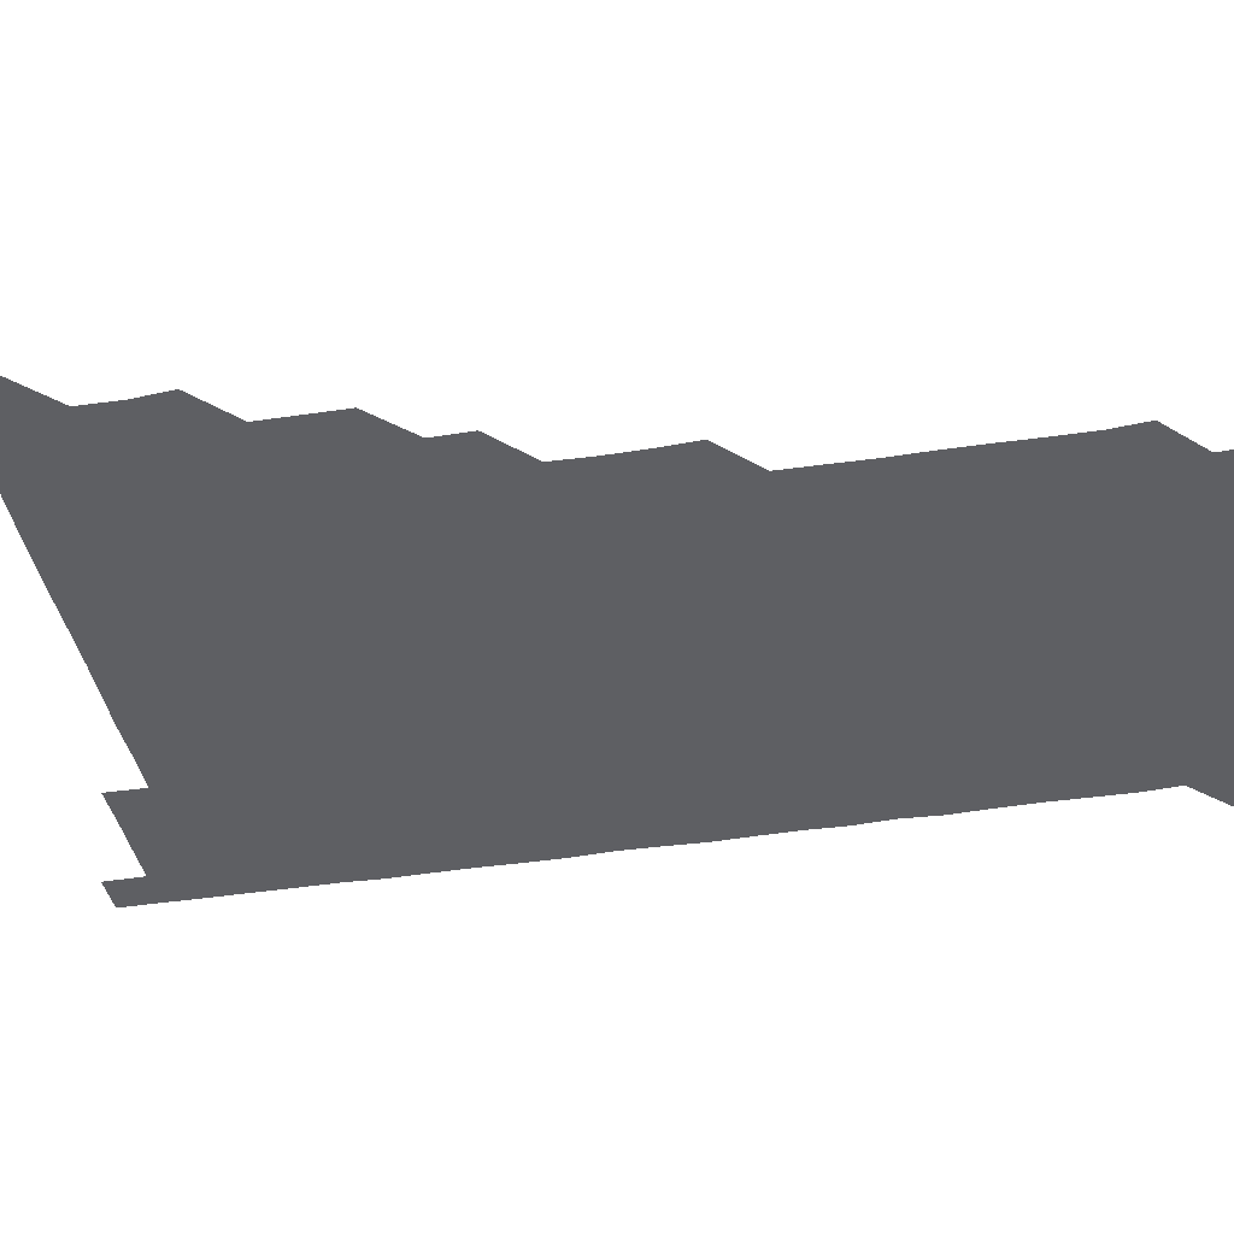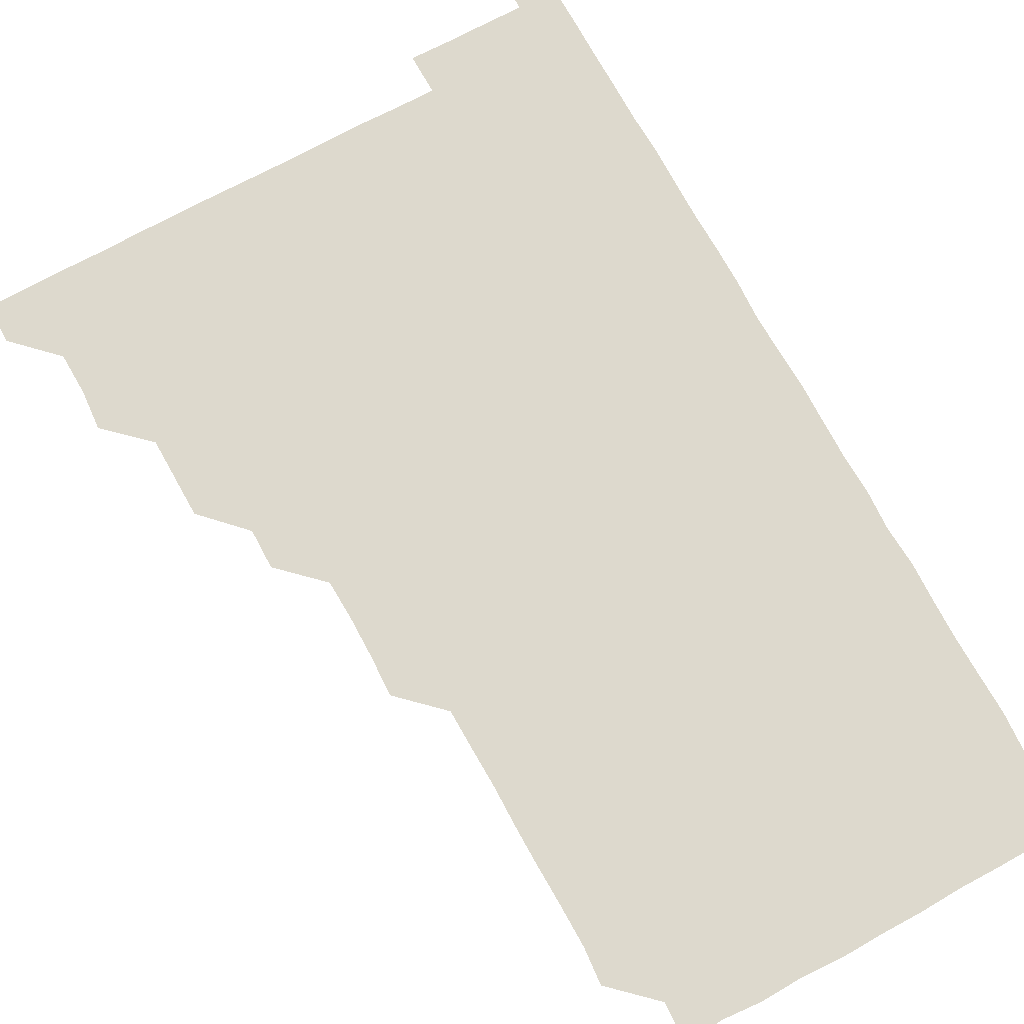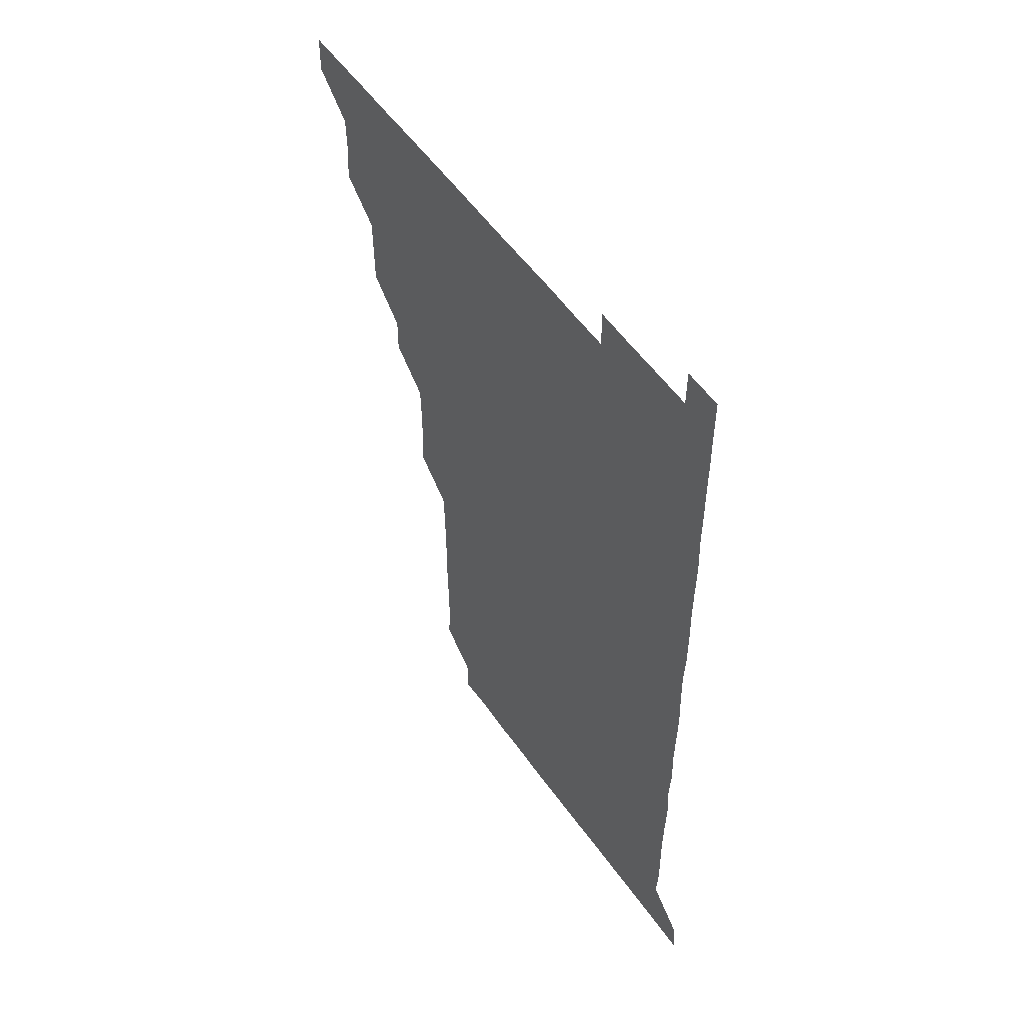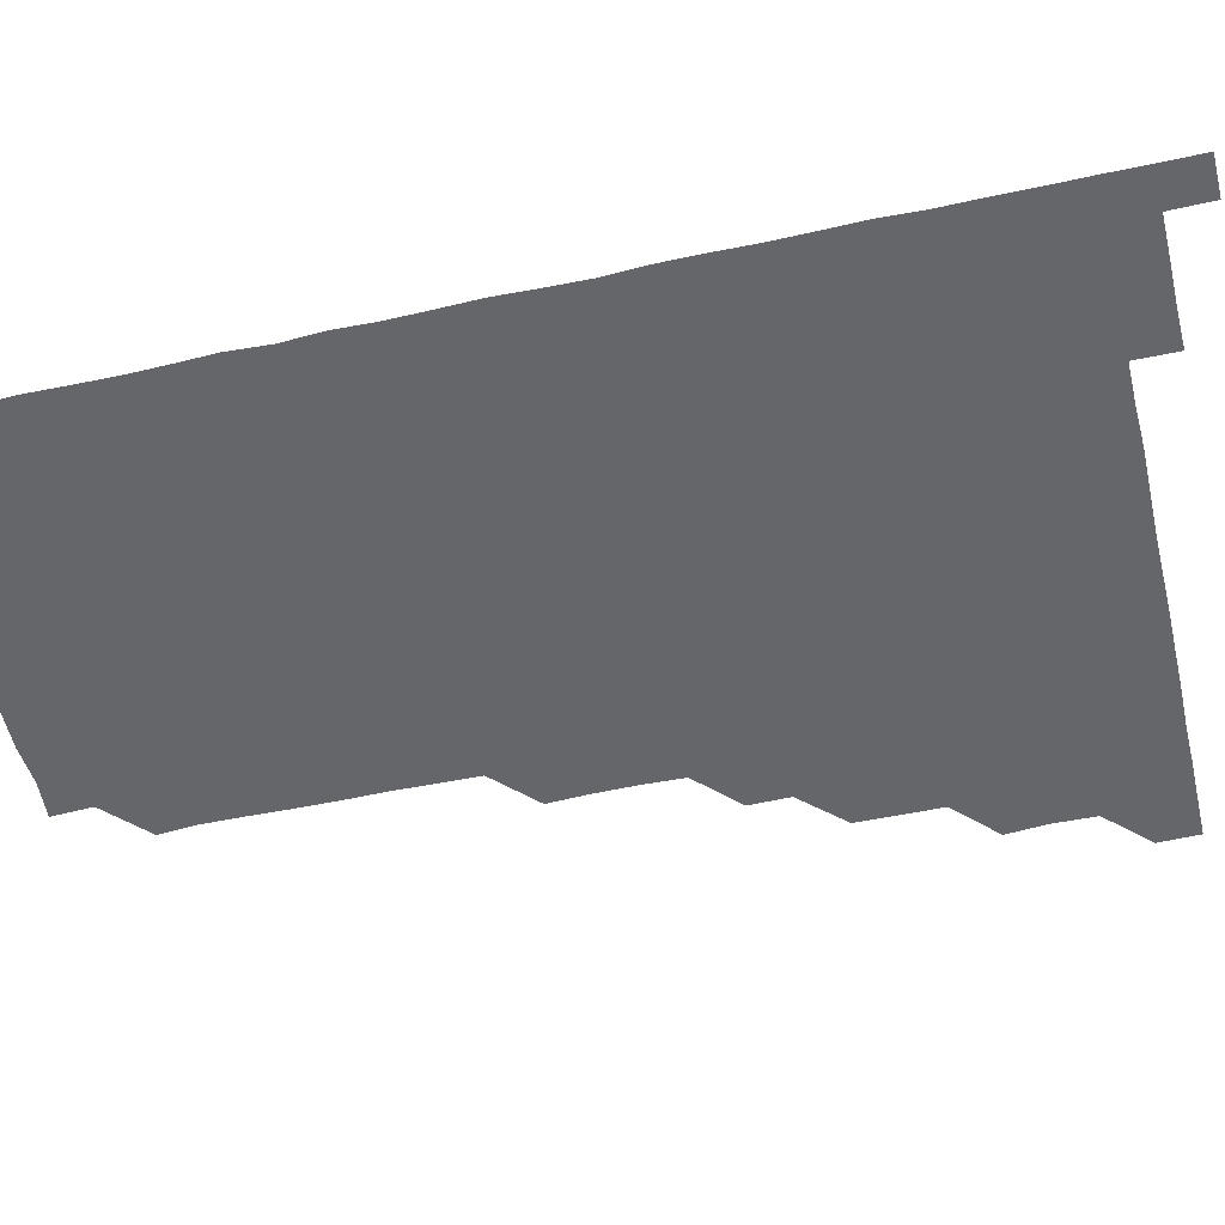
<metadata>
{"format":"obj","ext":"obj","renderer":"f3d","projection":"perspective","resolution":1024,"background":"white","views":[{"elev":-40.7,"azim":-79.2,"up":"+Z"},{"elev":72.0,"azim":-28.6,"up":"+Z"},{"elev":54.6,"azim":55.4,"up":"+Y"},{"elev":-51.8,"azim":103.4,"up":"+Z"}]}
</metadata>
<code>
v 480.8 511 0
v 481.1 525.9 0
v 495.1 465.4 0
v 496.4 480.2 0
v 496 495.8 0
v 496.2 511 0
v 496 526 0
v 510.8 420.6 0
v 510.7 435.6 0
v 510.6 450.8 0
v 511.3 466.5 0
v 511.1 481.1 0
v 511.4 496.1 0
v 511.2 510.9 0
v 510.9 526.1 0
v 525.5 390.4 0
v 525.7 405.3 0
v 526.2 420.9 0
v 526.2 436.1 0
v 525.7 450.9 0
v 526 465.9 0
v 526 481 0
v 526.3 496 0
v 526 511 0
v 526 526 0
v 540.5 330.2 0
v 541.2 345 0
v 541.3 360.3 0
v 540.9 375.6 0
v 540.9 391 0
v 541.6 406.5 0
v 540.7 420.8 0
v 541.7 436.5 0
v 541.3 451.2 0
v 541 466 0
v 541.2 481.1 0
v 541.2 495.9 0
v 541.1 510.7 0
v 541 526.2 0
v 555.8 210.1 0
v 557 223.9 0
v 556.9 239.3 0
v 556.5 254.7 0
v 556.4 269.7 0
v 556.6 285.1 0
v 556.3 300 0
v 556 315.4 0
v 556.1 331 0
v 556.2 346.1 0
v 556 361 0
v 556.2 376.2 0
v 556 391.1 0
v 556.2 406.2 0
v 555.9 420.9 0
v 556 436 0
v 556.1 451.1 0
v 556.2 466.1 0
v 556.2 481 0
v 556.1 496 0
v 556 510.9 0
v 555.9 526.2 0
v 570.8 180.4 0
v 571.5 195.4 0
v 570.1 210.1 0
v 571.9 226.5 0
v 571.3 241.2 0
v 571.3 256.2 0
v 571.2 271.1 0
v 571 286 0
v 571.3 301.3 0
v 571.3 316.5 0
v 571.4 331.5 0
v 571.1 346 0
v 571.1 361.2 0
v 571 376 0
v 571 391 0
v 571.2 406.2 0
v 571.2 421.2 0
v 571.1 436 0
v 571.1 451.1 0
v 571 466 0
v 571 481 0
v 571.1 495.9 0
v 571.1 510.7 0
v 570.8 526.3 0
v 585.2 181.4 0
v 586.6 195.4 0
v 585.6 210.6 0
v 586.6 227 0
v 586.2 241.7 0
v 586.5 256.4 0
v 586.3 271.4 0
v 585.9 285.7 0
v 586.1 301.2 0
v 586 316 0
v 586 331.2 0
v 586.2 346.3 0
v 586 361.1 0
v 586.2 376.4 0
v 586.2 391.4 0
v 586.1 406 0
v 586.3 421.4 0
v 585.9 435.9 0
v 586.1 451.1 0
v 586.3 466 0
v 586 481.1 0
v 586 495.9 0
v 586.1 510.8 0
v 585.8 526.1 0
v 599.4 180.3 0
v 601.6 197.6 0
v 601.4 212 0
v 601.3 226.3 0
v 600.7 240.2 0
v 601 256.5 0
v 601 271.3 0
v 601.2 286.5 0
v 601.1 301.3 0
v 601.1 315.9 0
v 601 331.1 0
v 601.1 346.3 0
v 601 360.9 0
v 601 375.9 0
v 600.9 390.7 0
v 601.1 406.2 0
v 601 421.1 0
v 600.9 435.9 0
v 601 451.1 0
v 601.1 466 0
v 601.1 481 0
v 600.9 496.1 0
v 601 510.9 0
v 600.9 526 0
v 614.8 180.7 0
v 616.3 197 0
v 616.1 211.4 0
v 616.1 226.4 0
v 616.2 241.4 0
v 616 256 0
v 616 271 0
v 616 286 0
v 615.8 300.7 0
v 616.1 316.8 0
v 616.1 331.2 0
v 616.1 346.3 0
v 615.9 360.7 0
v 616 376.2 0
v 616.1 391.2 0
v 616.1 406.2 0
v 616 421 0
v 616 436 0
v 616.1 451.3 0
v 616 466 0
v 616.1 481 0
v 616.2 495.9 0
v 616.1 510.7 0
v 615.9 526.2 0
v 630.7 180 0
v 630.6 196.5 0
v 631 211.4 0
v 631.1 226.5 0
v 631 241.2 0
v 631.1 256.4 0
v 631 271.4 0
v 631 286.4 0
v 631.3 301.1 0
v 631 315.9 0
v 630.9 331.2 0
v 631 346.2 0
v 631.1 361.5 0
v 631 376 0
v 631 391.1 0
v 631 406.4 0
v 631 421 0
v 631 436 0
v 631 451.1 0
v 631 466 0
v 631 481 0
v 631.1 495.9 0
v 631 510.8 0
v 630.6 526.4 0
v 645.9 180.3 0
v 645.8 196.2 0
v 645.9 211.5 0
v 646 226.5 0
v 645.9 241.1 0
v 646.1 256.4 0
v 646.1 270.8 0
v 645.8 285.9 0
v 645.9 301.9 0
v 646.1 316 0
v 646 330.7 0
v 646 346 0
v 645.9 361.1 0
v 645.9 376.4 0
v 646 391.2 0
v 646 406 0
v 645.9 421.2 0
v 645.8 436.4 0
v 646 451 0
v 646 465.9 0
v 646 481.1 0
v 646 496 0
v 646 510.9 0
v 645.8 526 0
v 661.1 180.3 0
v 660.9 196.3 0
v 661 211.1 0
v 660.8 226.5 0
v 661.1 240.5 0
v 660.7 256.4 0
v 661 271.3 0
v 661 286.3 0
v 661 301.1 0
v 661 316.2 0
v 661 330.9 0
v 660.8 346.5 0
v 660.9 361.3 0
v 661.1 375.8 0
v 660.8 391.4 0
v 661 406.1 0
v 660.9 421.1 0
v 661.2 435.8 0
v 661 451.1 0
v 661 466.1 0
v 661 481 0
v 661 496 0
v 661 510.9 0
v 661.1 525.9 0
v 660.9 541.2 0
v 676.5 180.8 0
v 676 196.2 0
v 675.9 211.5 0
v 675.8 226.4 0
v 676 241.3 0
v 675.9 256.1 0
v 675.7 271.6 0
v 676 286 0
v 675.7 301.7 0
v 675.9 316.2 0
v 675.8 331.6 0
v 676 346.1 0
v 675.8 361.3 0
v 675.9 376.2 0
v 676.2 390.8 0
v 676.1 406 0
v 675.9 421.1 0
v 676 435.9 0
v 675.7 451.4 0
v 675.9 466.1 0
v 675.9 481.1 0
v 676 496 0
v 676 511 0
v 676 526 0
v 675.9 540.9 0
v 691.9 180.7 0
v 691 196.2 0
v 690.8 211.3 0
v 690.7 226.5 0
v 690.9 241.2 0
v 690.8 256.4 0
v 690.9 271.1 0
v 690.9 286.2 0
v 690.9 301 0
v 690.5 316.6 0
v 690.8 331.2 0
v 690.9 346.1 0
v 691 361 0
v 690.7 376.2 0
v 691.1 390.8 0
v 690.2 406.9 0
v 691.1 420.9 0
v 690.9 436.1 0
v 691 451 0
v 690.9 466.1 0
v 690.9 481 0
v 690.9 496.1 0
v 690.9 511 0
v 691 526 0
v 691 540.9 0
v 707 180.9 0
v 706.1 195.9 0
v 705.5 211.3 0
v 705.9 226.1 0
v 705.8 241.1 0
v 705.8 256.1 0
v 705.4 271.6 0
v 705.8 286.3 0
v 705.7 301.1 0
v 705.5 316.5 0
v 705.6 331.1 0
v 706.1 345.9 0
v 705.3 361.8 0
v 705.3 376.2 0
v 706.2 390.7 0
v 705.6 406.5 0
v 705.4 421.3 0
v 706 435.9 0
v 705.4 451.4 0
v 705.6 466.2 0
v 705.7 481 0
v 706 496 0
v 705.7 511.1 0
v 706 526 0
v 705.9 540.8 0
v 706.1 556.1 0
v 722.1 180.8 0
v 720.2 196.6 0
v 720.2 210.1 0
v 721.1 225 0
v 720.8 239.9 0
v 720.6 255 0
v 720.9 270 0
v 721.5 284.9 0
v 720.6 300 0
v 721.4 315 0
v 721 330.1 0
v 721.2 345.2 0
v 721.6 360 0
v 721.1 375.1 0
v 720.8 390.5 0
v 721.5 405.4 0
v 721.5 420.4 0
v 721.2 435.4 0
v 721.3 450.5 0
v 721.6 465.4 0
v 721 480.6 0
v 721.1 495.7 0
v 721 510.9 0
v 721.1 526 0
v 720.9 541 0
v 721 555.9 0
v 736.3 180.6 0
v 734.9 194.9 0
f 5 6 1
f 1 6 2
f 6 7 2
f 10 11 3
f 3 11 4
f 11 12 4
f 4 12 5
f 12 13 5
f 5 13 6
f 13 14 6
f 6 14 7
f 14 15 7
f 17 18 8
f 8 18 9
f 18 19 9
f 9 19 10
f 19 20 10
f 10 20 11
f 20 21 11
f 11 21 12
f 21 22 12
f 12 22 13
f 22 23 13
f 13 23 14
f 23 24 14
f 14 24 15
f 24 25 15
f 29 30 16
f 16 30 17
f 30 31 17
f 17 31 18
f 31 32 18
f 18 32 19
f 32 33 19
f 19 33 20
f 33 34 20
f 20 34 21
f 34 35 21
f 21 35 22
f 35 36 22
f 22 36 23
f 36 37 23
f 23 37 24
f 37 38 24
f 24 38 25
f 38 39 25
f 47 48 26
f 26 48 27
f 48 49 27
f 27 49 28
f 49 50 28
f 28 50 29
f 50 51 29
f 29 51 30
f 51 52 30
f 30 52 31
f 52 53 31
f 31 53 32
f 53 54 32
f 32 54 33
f 54 55 33
f 33 55 34
f 55 56 34
f 34 56 35
f 56 57 35
f 35 57 36
f 57 58 36
f 36 58 37
f 58 59 37
f 37 59 38
f 59 60 38
f 38 60 39
f 60 61 39
f 63 64 40
f 40 64 41
f 64 65 41
f 41 65 42
f 65 66 42
f 42 66 43
f 66 67 43
f 43 67 44
f 67 68 44
f 44 68 45
f 68 69 45
f 45 69 46
f 69 70 46
f 46 70 47
f 70 71 47
f 47 71 48
f 71 72 48
f 48 72 49
f 72 73 49
f 49 73 50
f 73 74 50
f 50 74 51
f 74 75 51
f 51 75 52
f 75 76 52
f 52 76 53
f 76 77 53
f 53 77 54
f 77 78 54
f 54 78 55
f 78 79 55
f 55 79 56
f 79 80 56
f 56 80 57
f 80 81 57
f 57 81 58
f 81 82 58
f 58 82 59
f 82 83 59
f 59 83 60
f 83 84 60
f 60 84 61
f 84 85 61
f 62 86 63
f 86 87 63
f 63 87 64
f 87 88 64
f 64 88 65
f 88 89 65
f 65 89 66
f 89 90 66
f 66 90 67
f 90 91 67
f 67 91 68
f 91 92 68
f 68 92 69
f 92 93 69
f 69 93 70
f 93 94 70
f 70 94 71
f 94 95 71
f 71 95 72
f 95 96 72
f 72 96 73
f 96 97 73
f 73 97 74
f 97 98 74
f 74 98 75
f 98 99 75
f 75 99 76
f 99 100 76
f 76 100 77
f 100 101 77
f 77 101 78
f 101 102 78
f 78 102 79
f 102 103 79
f 79 103 80
f 103 104 80
f 80 104 81
f 104 105 81
f 81 105 82
f 105 106 82
f 82 106 83
f 106 107 83
f 83 107 84
f 107 108 84
f 84 108 85
f 108 109 85
f 86 110 87
f 110 111 87
f 87 111 88
f 111 112 88
f 88 112 89
f 112 113 89
f 89 113 90
f 113 114 90
f 90 114 91
f 114 115 91
f 91 115 92
f 115 116 92
f 92 116 93
f 116 117 93
f 93 117 94
f 117 118 94
f 94 118 95
f 118 119 95
f 95 119 96
f 119 120 96
f 96 120 97
f 120 121 97
f 97 121 98
f 121 122 98
f 98 122 99
f 122 123 99
f 99 123 100
f 123 124 100
f 100 124 101
f 124 125 101
f 101 125 102
f 125 126 102
f 102 126 103
f 126 127 103
f 103 127 104
f 127 128 104
f 104 128 105
f 128 129 105
f 105 129 106
f 129 130 106
f 106 130 107
f 130 131 107
f 107 131 108
f 131 132 108
f 108 132 109
f 132 133 109
f 110 134 111
f 134 135 111
f 111 135 112
f 135 136 112
f 112 136 113
f 136 137 113
f 113 137 114
f 137 138 114
f 114 138 115
f 138 139 115
f 115 139 116
f 139 140 116
f 116 140 117
f 140 141 117
f 117 141 118
f 141 142 118
f 118 142 119
f 142 143 119
f 119 143 120
f 143 144 120
f 120 144 121
f 144 145 121
f 121 145 122
f 145 146 122
f 122 146 123
f 146 147 123
f 123 147 124
f 147 148 124
f 124 148 125
f 148 149 125
f 125 149 126
f 149 150 126
f 126 150 127
f 150 151 127
f 127 151 128
f 151 152 128
f 128 152 129
f 152 153 129
f 129 153 130
f 153 154 130
f 130 154 131
f 154 155 131
f 131 155 132
f 155 156 132
f 132 156 133
f 156 157 133
f 134 158 135
f 158 159 135
f 135 159 136
f 159 160 136
f 136 160 137
f 160 161 137
f 137 161 138
f 161 162 138
f 138 162 139
f 162 163 139
f 139 163 140
f 163 164 140
f 140 164 141
f 164 165 141
f 141 165 142
f 165 166 142
f 142 166 143
f 166 167 143
f 143 167 144
f 167 168 144
f 144 168 145
f 168 169 145
f 145 169 146
f 169 170 146
f 146 170 147
f 170 171 147
f 147 171 148
f 171 172 148
f 148 172 149
f 172 173 149
f 149 173 150
f 173 174 150
f 150 174 151
f 174 175 151
f 151 175 152
f 175 176 152
f 152 176 153
f 176 177 153
f 153 177 154
f 177 178 154
f 154 178 155
f 178 179 155
f 155 179 156
f 179 180 156
f 156 180 157
f 180 181 157
f 158 182 159
f 182 183 159
f 159 183 160
f 183 184 160
f 160 184 161
f 184 185 161
f 161 185 162
f 185 186 162
f 162 186 163
f 186 187 163
f 163 187 164
f 187 188 164
f 164 188 165
f 188 189 165
f 165 189 166
f 189 190 166
f 166 190 167
f 190 191 167
f 167 191 168
f 191 192 168
f 168 192 169
f 192 193 169
f 169 193 170
f 193 194 170
f 170 194 171
f 194 195 171
f 171 195 172
f 195 196 172
f 172 196 173
f 196 197 173
f 173 197 174
f 197 198 174
f 174 198 175
f 198 199 175
f 175 199 176
f 199 200 176
f 176 200 177
f 200 201 177
f 177 201 178
f 201 202 178
f 178 202 179
f 202 203 179
f 179 203 180
f 203 204 180
f 180 204 181
f 204 205 181
f 182 206 183
f 206 207 183
f 183 207 184
f 207 208 184
f 184 208 185
f 208 209 185
f 185 209 186
f 209 210 186
f 186 210 187
f 210 211 187
f 187 211 188
f 211 212 188
f 188 212 189
f 212 213 189
f 189 213 190
f 213 214 190
f 190 214 191
f 214 215 191
f 191 215 192
f 215 216 192
f 192 216 193
f 216 217 193
f 193 217 194
f 217 218 194
f 194 218 195
f 218 219 195
f 195 219 196
f 219 220 196
f 196 220 197
f 220 221 197
f 197 221 198
f 221 222 198
f 198 222 199
f 222 223 199
f 199 223 200
f 223 224 200
f 200 224 201
f 224 225 201
f 201 225 202
f 225 226 202
f 202 226 203
f 226 227 203
f 203 227 204
f 227 228 204
f 204 228 205
f 228 229 205
f 206 231 207
f 231 232 207
f 207 232 208
f 232 233 208
f 208 233 209
f 233 234 209
f 209 234 210
f 234 235 210
f 210 235 211
f 235 236 211
f 211 236 212
f 236 237 212
f 212 237 213
f 237 238 213
f 213 238 214
f 238 239 214
f 214 239 215
f 239 240 215
f 215 240 216
f 240 241 216
f 216 241 217
f 241 242 217
f 217 242 218
f 242 243 218
f 218 243 219
f 243 244 219
f 219 244 220
f 244 245 220
f 220 245 221
f 245 246 221
f 221 246 222
f 246 247 222
f 222 247 223
f 247 248 223
f 223 248 224
f 248 249 224
f 224 249 225
f 249 250 225
f 225 250 226
f 250 251 226
f 226 251 227
f 251 252 227
f 227 252 228
f 252 253 228
f 228 253 229
f 253 254 229
f 229 254 230
f 254 255 230
f 231 256 232
f 256 257 232
f 232 257 233
f 257 258 233
f 233 258 234
f 258 259 234
f 234 259 235
f 259 260 235
f 235 260 236
f 260 261 236
f 236 261 237
f 261 262 237
f 237 262 238
f 262 263 238
f 238 263 239
f 263 264 239
f 239 264 240
f 264 265 240
f 240 265 241
f 265 266 241
f 241 266 242
f 266 267 242
f 242 267 243
f 267 268 243
f 243 268 244
f 268 269 244
f 244 269 245
f 269 270 245
f 245 270 246
f 270 271 246
f 246 271 247
f 271 272 247
f 247 272 248
f 272 273 248
f 248 273 249
f 273 274 249
f 249 274 250
f 274 275 250
f 250 275 251
f 275 276 251
f 251 276 252
f 276 277 252
f 252 277 253
f 277 278 253
f 253 278 254
f 278 279 254
f 254 279 255
f 279 280 255
f 256 281 257
f 281 282 257
f 257 282 258
f 282 283 258
f 258 283 259
f 283 284 259
f 259 284 260
f 284 285 260
f 260 285 261
f 285 286 261
f 261 286 262
f 286 287 262
f 262 287 263
f 287 288 263
f 263 288 264
f 288 289 264
f 264 289 265
f 289 290 265
f 265 290 266
f 290 291 266
f 266 291 267
f 291 292 267
f 267 292 268
f 292 293 268
f 268 293 269
f 293 294 269
f 269 294 270
f 294 295 270
f 270 295 271
f 295 296 271
f 271 296 272
f 296 297 272
f 272 297 273
f 297 298 273
f 273 298 274
f 298 299 274
f 274 299 275
f 299 300 275
f 275 300 276
f 300 301 276
f 276 301 277
f 301 302 277
f 277 302 278
f 302 303 278
f 278 303 279
f 303 304 279
f 279 304 280
f 304 305 280
f 281 307 282
f 307 308 282
f 282 308 283
f 308 309 283
f 283 309 284
f 309 310 284
f 284 310 285
f 310 311 285
f 285 311 286
f 311 312 286
f 286 312 287
f 312 313 287
f 287 313 288
f 313 314 288
f 288 314 289
f 314 315 289
f 289 315 290
f 315 316 290
f 290 316 291
f 316 317 291
f 291 317 292
f 317 318 292
f 292 318 293
f 318 319 293
f 293 319 294
f 319 320 294
f 294 320 295
f 320 321 295
f 295 321 296
f 321 322 296
f 296 322 297
f 322 323 297
f 297 323 298
f 323 324 298
f 298 324 299
f 324 325 299
f 299 325 300
f 325 326 300
f 300 326 301
f 326 327 301
f 301 327 302
f 327 328 302
f 302 328 303
f 328 329 303
f 303 329 304
f 329 330 304
f 304 330 305
f 330 331 305
f 305 331 306
f 331 332 306
f 307 333 308
f 333 334 308
f 308 334 309

</code>
